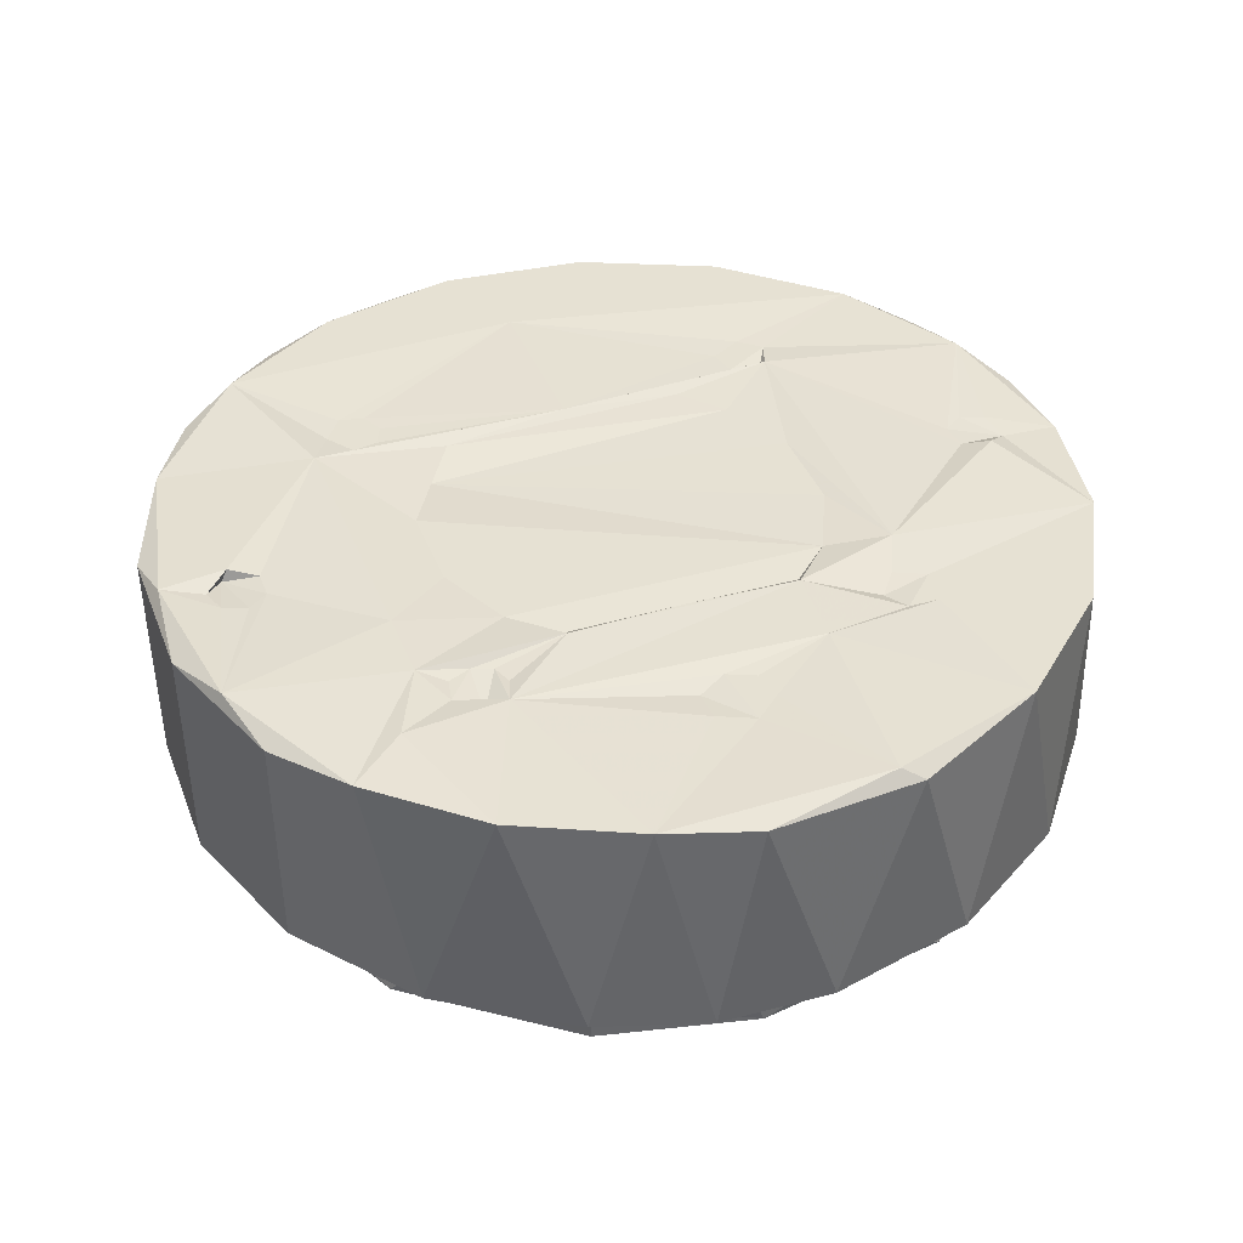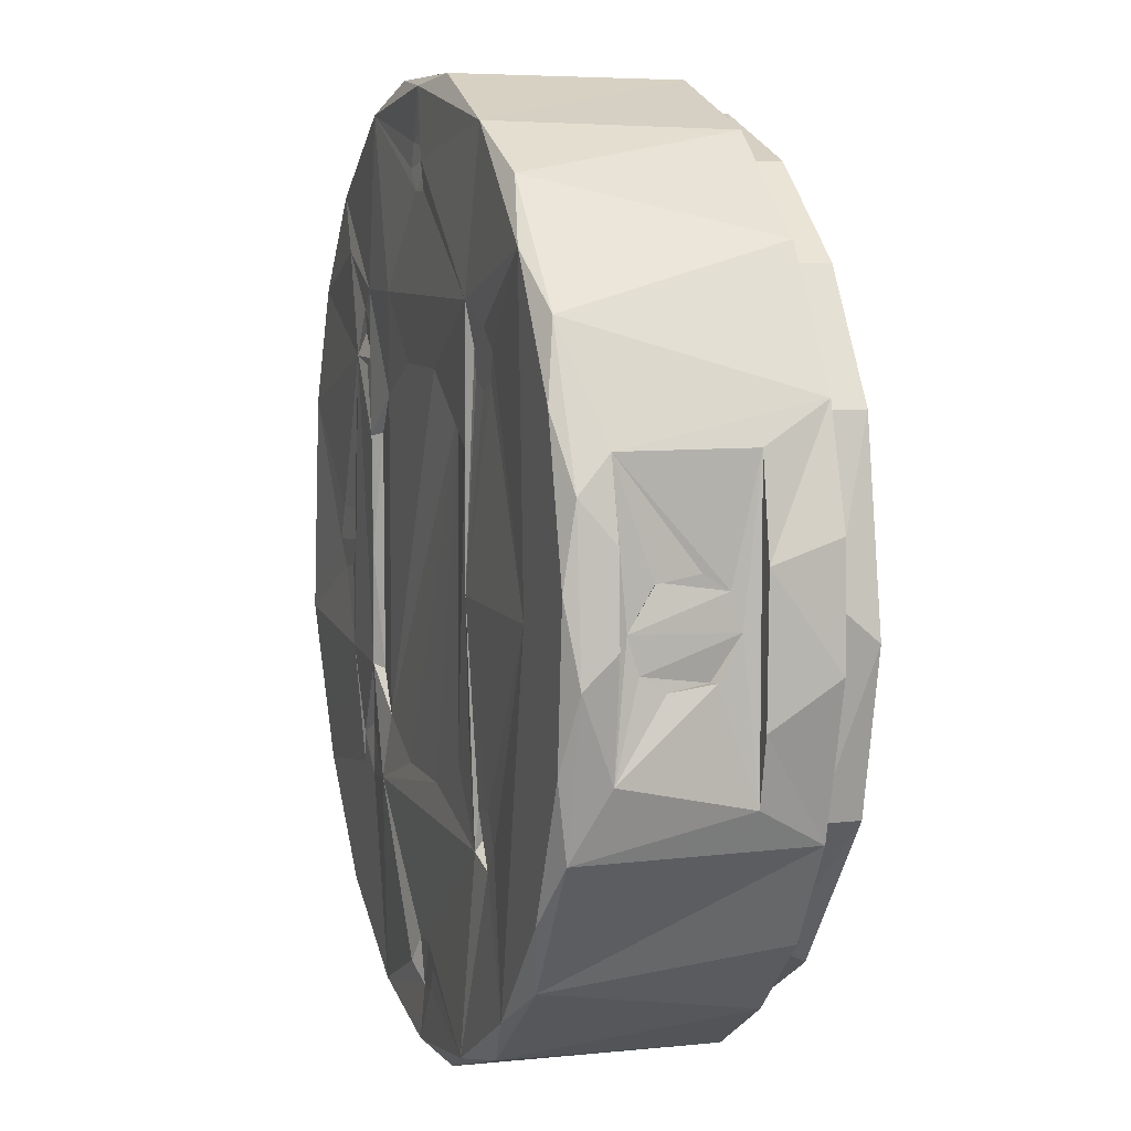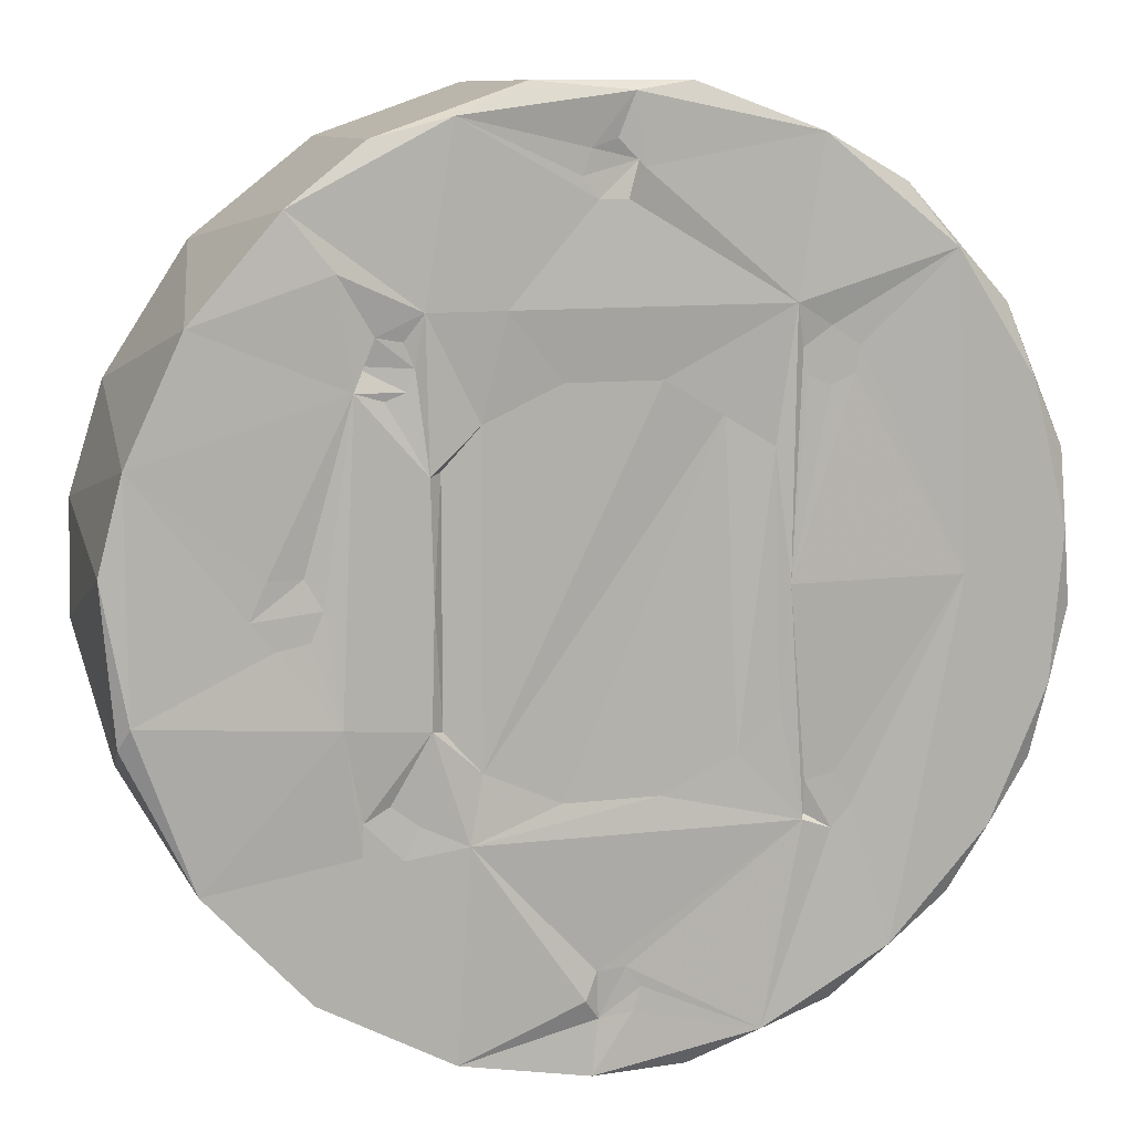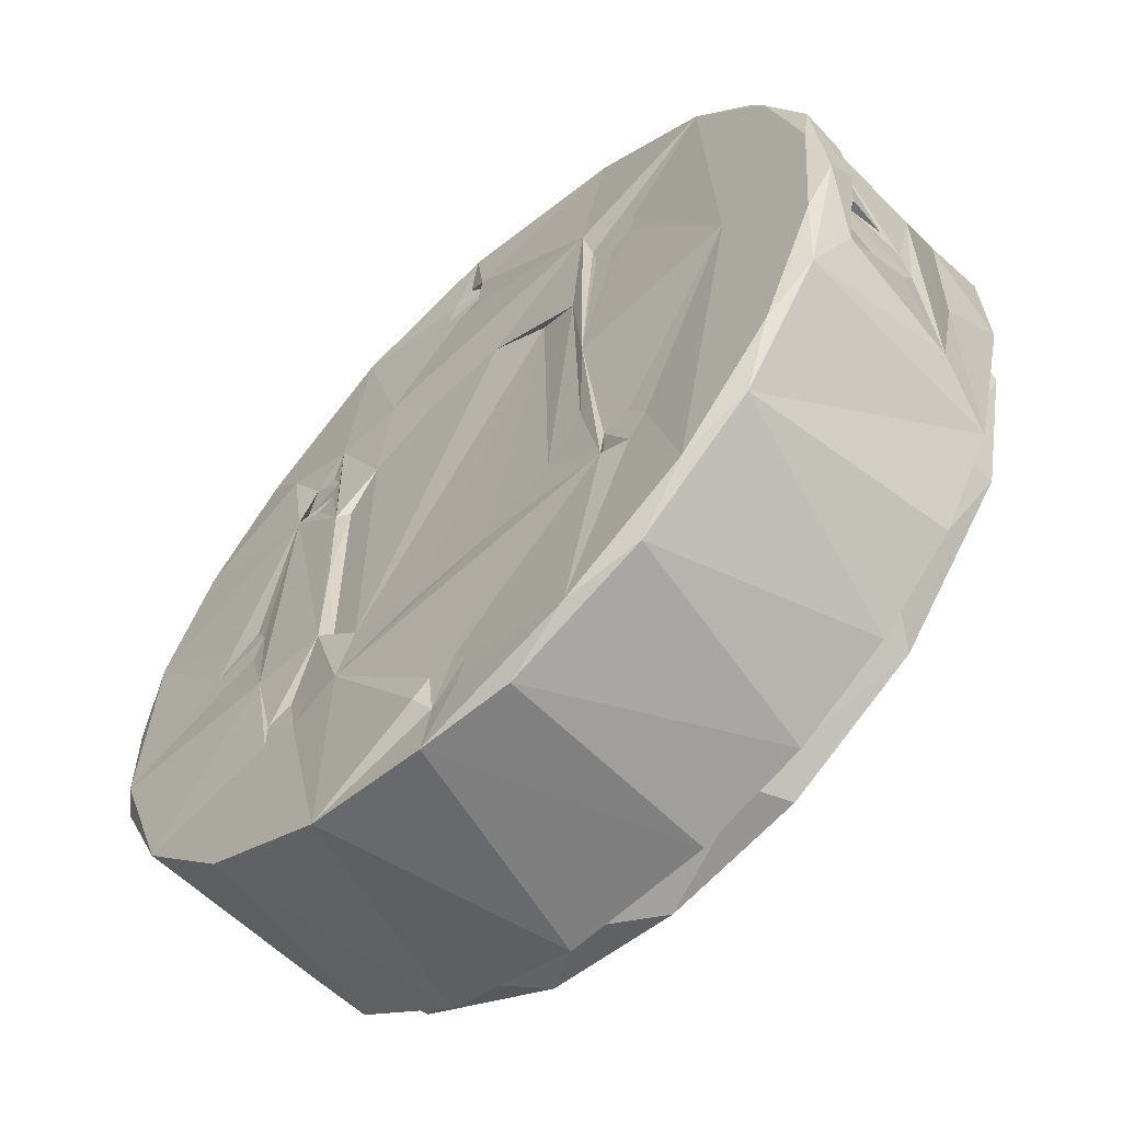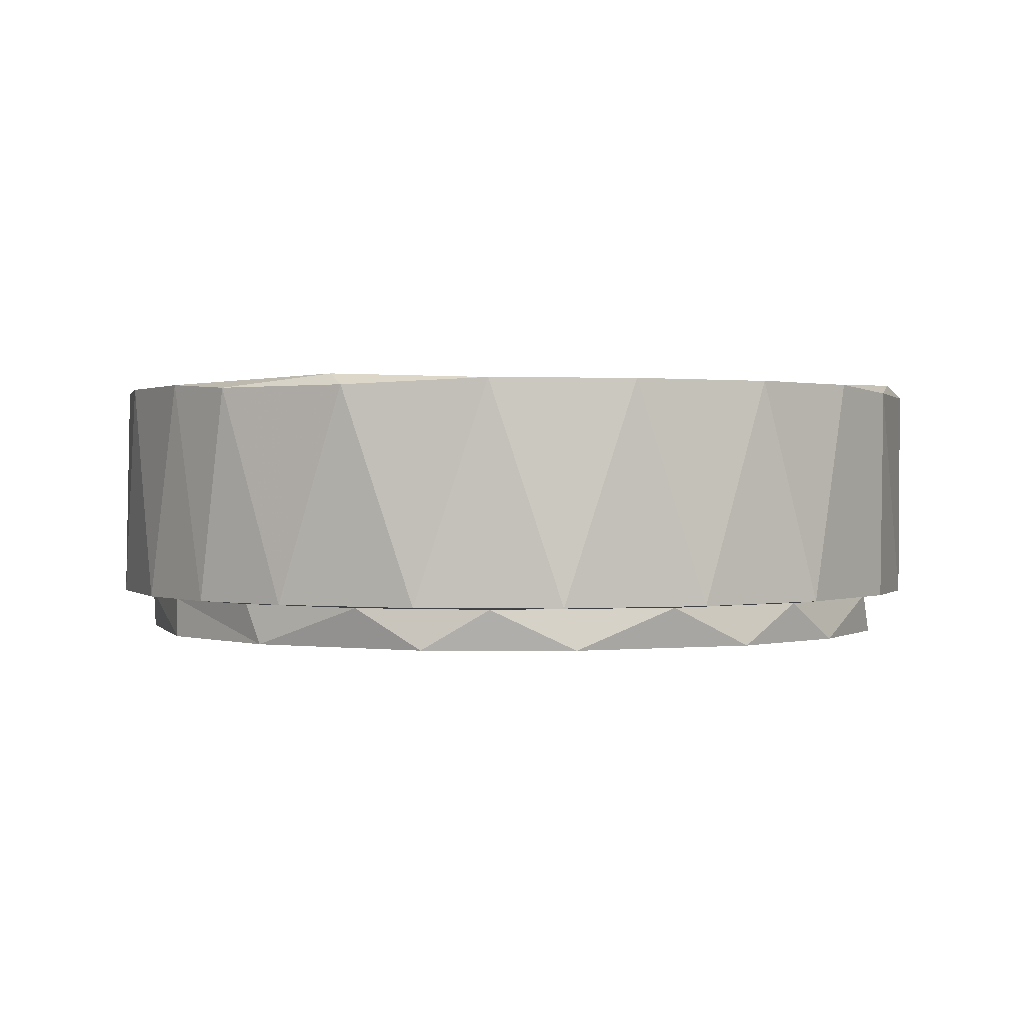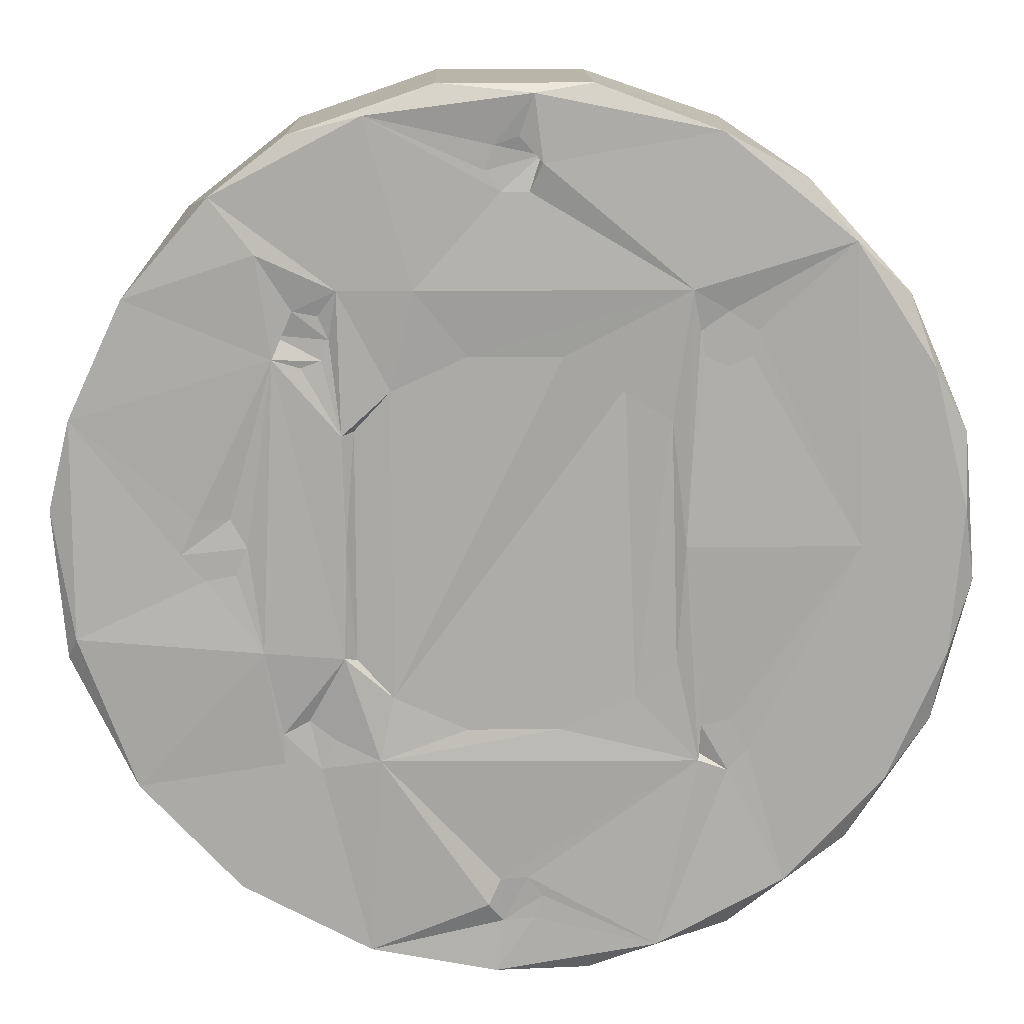
<metadata>
{"format":"obj","ext":"obj","renderer":"f3d","projection":"perspective","resolution":1024,"background":"white","views":[{"elev":38.7,"azim":-110.0,"up":"+Z"},{"elev":7.4,"azim":72.2,"up":"+Y"},{"elev":10.6,"azim":-17.5,"up":"+Y"},{"elev":-60.4,"azim":44.3,"up":"+Y"},{"elev":0.8,"azim":-53.9,"up":"+Z"},{"elev":14.3,"azim":-1.4,"up":"+Y"}]}
</metadata>
<code>
v 0.01107 0.01533 -0.024
v 0.015 -0.01166 -0.024
v 0.01107 -0.01533 -0.024
v 0.015 0.01166 -0.024
v 0.03286 0.01441 -0.0235
v 0.03563 -0.001481 -0.0235
v 0.03286 -0.01441 -0.02
v 0.03286 -0.01441 -0.0235
v 0.02522 -0.02521 -0.02
v 0.02304 -0.02722 -0.0235
v 0.01708 0.03155 -0.0235
v 0.0264 0.0243 -0.02
v 0.0264 0.0243 -0.0235
v 0.03286 0.01441 -0.02
v 0.03514 0.01541 -0.01975
v 0.03563 0.001481 -0.02
v 0.03797 0.006337 -0.01975
v 0.03038 -0.02365 -0.01975
v 0.02357 -0.03028 -0.01975
v 0.01018 -0.03418 -0.02
v -0.001071 -0.01888 -0.024
v 0.01165 -0.03393 -0.0235
v 1.732e-09 -0.03588 -0.0235
v -0.01107 -0.01533 -0.024
v -0.01107 0.01533 -0.024
v -0.006317 -0.01779 -0.0245
v -0.02522 -0.02521 -0.0235
v -0.015 -0.01166 -0.024
v -0.02304 0.02722 -0.0235
v -0.01165 0.03393 -0.02
v -0.007311 0.03491 -0.0235
v 0.001466 0.03563 -0.02
v 0.005905 0.03539 -0.0235
v 0.01708 0.03155 -0.02
v 0.03804 0.004504 -0.01425
v 0.03654 0.01231 -0.01431
v 0.03654 -0.01231 -0.01431
v 0.03714 -0.009928 -0.00372
v 0.0365 -0.003439 -0.01127
v 0.03537 -0.01551 -0.001
v 0.0315 -0.02058 2.805e-10
v 0.02841 -0.02616 -0.001
v 0.01838 -0.03396 -0.001
v 0.01547 -0.03526 -0.01975
v 0.006315 -0.03785 -0.01975
v -0.005905 -0.03539 -0.02
v -0.01165 -0.03393 -0.0235
v -0.01825 -0.03064 -0.02
v -0.03004 -0.01962 -0.02
v -0.03286 -0.01441 -0.0235
v -0.03478 -0.008807 -0.02
v -0.03563 0.001481 -0.0235
v -0.03286 0.01441 -0.02
v -0.03286 0.01441 -0.0235
v -0.02522 0.02521 -0.02
v -0.02823 0.02599 -0.01975
v -0.01826 0.03374 -0.01975
v 0.03233 0.02112 -0.001
v 0.02823 0.02599 -0.01975
v 0.02372 0.03047 -0.001
v 0.0145 0.02156 2.805e-10
v 0.01517 0.01812 -0.0005
v 0.0175 0.01975 -0.0005
v 0.01556 0.01602 -0.0005
v 0.01983 0.01813 -0.0005
v 0.03654 0.01231 -0.00369
v 0.03744 0.00948 -0.001
v 0.03583 0.003477 -0.007085
v 0.03615 0.00398 -0.01024
v 0.0365 0.003439 -0.00673
v 0.03624 -0.000116 -0.01311
v 0.0362 0.002731 -0.01224
v 0.03624 0.0001157 -0.00489
v 0.0362 -0.002732 -0.005764
v 0.03615 -0.003981 -0.00776
v 0.03583 -0.003476 -0.01092
v 0.03647 -0.009235 2.805e-10
v 0.02888 1.732e-09 2.805e-10
v 0.03856 -0.0006623 -0.003625
v 0.03849 -0.003189 -0.001
v 0.03793 0.006231 -0.00375
v 0.01824 -0.01528 -0.0005
v 0.01425 1.155e-09 2.805e-10
v 0.01579 -0.01579 -0.0005
v 0.01979 -0.01797 -0.0005
v 0.02311 -0.02969 2.805e-10
v 0.01222 -0.03558 2.805e-10
v 0.002416 -0.03119 -0.0005
v 0.001708 -0.03321 -0.0005
v -0.0016 -0.03812 -0.0005
v 0.006356 -0.03809 -0.001
v -0.006315 -0.03785 -0.01975
v -0.01826 -0.03374 -0.01975
v -0.02341 -0.03008 -0.0005
v -0.02823 -0.02599 -0.01975
v -0.03191 -0.02085 -0.0005
v -0.03514 -0.01541 -0.01975
v -0.01838 0.03396 -0.001
v -0.006356 0.03809 -0.001
v -0.02468 0.0291 -0.0005
v -0.021 0.0245 2.805e-10
v -0.0145 0.02156 2.805e-10
v -0.001708 0.03321 -0.0005
v 0.001537 0.03736 2.805e-10
v -0.01222 0.03558 2.805e-10
v -0.002416 0.03119 -0.0005
v 0.002104 0.03235 -0.001
v -0.00825 0.02156 2.805e-10
v 0.001166 0.02948 -0.0005
v -0.001166 0.02948 -0.0005
v 0.01296 0.01068 -0.000376
v 0.01362 -0.009955 -0.000376
v 0.0156 -0.01888 -0.00025
v 0.01813 -0.01983 -0.0005
v 0.01517 -0.01812 -0.001
v -0.01137 -0.01862 2.805e-10
v 0.00386 -0.01605 -0.0005
v -0.003975 -0.01603 -0.0005
v -0.00101 -0.03356 -0.00075
v -0.002249 -0.03181 2.805e-10
v -0.01238 -0.03605 -0.0005
v -0.001208 -0.02964 -0.0005
v -0.01638 -0.01945 -0.0005
v -0.021 -0.009 2.805e-10
v -0.01953 -0.01892 -0.0005
v -0.0366 -0.007682 2.805e-10
v -0.03744 -0.00948 -0.001
v -0.02775 -0.0005625 -0.0005
v -0.02575 -0.002799 -0.0005
v -0.0222 -1.155e-09 -0.0005
v -0.03849 0.003189 -0.001
v -0.03797 0.006337 -0.01975
v -0.03824 -0.003168 -0.01975
v -0.01981 0.01588 -0.00025
v -0.03191 0.02085 -0.0005
v -0.03656 0.01091 -0.0005
v -0.01975 0.01781 -0.001
v -0.01813 0.01983 -0.0005
v -0.01425 0.009539 2.805e-10
v -0.01018 0.01319 -0.0005
v -0.00386 0.01605 -0.0005
v 0.003975 0.01603 -0.0005
v -0.01023 -0.01315 -0.0005
v 0.009095 0.01333 -0.001
v 0.01018 -0.01319 -0.0005
v -0.01325 -0.009832 -0.0007521
v -0.01425 -0.009539 2.805e-10
v -0.01734 -0.01521 -0.00075
v -0.01952 -0.01633 -0.0005
v -0.01517 -0.01688 -0.0005
v -0.0175 0.01517 -0.0005
v -0.01325 0.009832 -0.0007532
v -0.014 -1.155e-09 2.805e-10
v -0.01602 0.01944 -0.0005
v -0.01517 0.0175 -0.0005
v -0.01579 0.01579 -0.0005
v -0.0264 0.002424 -0.0005
v -0.0236 0.002424 -0.00075
v -0.02323 -0.002324 -0.0005
v -0.03514 0.01541 -0.01975
v 0.001166 -0.02948 -0.0005
v 0.0175 0.01517 -0.0005
v 0.002249 0.03181 2.805e-10
v 0.01674 0.03429 -0.0005
v 0.0003125 0.03392 -0.0005
v 0.01826 0.03374 -0.01975
v 0.006315 0.03785 -0.01975
v 0.006356 0.03809 -0.001
v -0.006315 0.03785 -0.01975
v -0.03575 0.002963 -0.02
v 0.01944 0.01602 -0.0005
v 0.03445 0.01511 2.805e-10
v 0.03749 0.003107 2.805e-10
v 0.02768 0.02548 2.805e-10
v -0.015 0.01166 -0.024
v 0.03514 -0.01541 -0.01975
v 0.03783 -0.00683 -0.01425
v 0.03824 -0.003168 -0.01975
v 0.00423 0.01827 -0.024
v -0.00423 0.01827 -0.024
v 0.005301 -0.01815 -0.024
f 1 2 3
f 4 5 6
f 6 7 8
f 8 9 10
f 11 12 13
f 13 12 14
f 14 15 16
f 16 15 17
f 9 18 19
f 9 19 20
f 21 22 23
f 24 25 26
f 26 21 24
f 24 27 28
f 29 30 31
f 31 32 33
f 33 32 34
f 35 17 15
f 36 37 35
f 38 37 39
f 38 40 37
f 41 42 40
f 19 42 43
f 19 43 44
f 20 45 46
f 23 46 47
f 27 48 49
f 50 49 51
f 50 51 52
f 52 53 54
f 54 55 29
f 55 56 57
f 58 59 60
f 61 62 63
f 62 64 65
f 36 15 66
f 66 58 67
f 68 69 70
f 71 37 36
f 71 72 73
f 70 73 68
f 72 68 73
f 69 68 72
f 74 38 75
f 73 74 71
f 74 76 71
f 75 76 74
f 41 40 77
f 78 41 77
f 79 67 80
f 66 67 81
f 81 67 79
f 66 81 38
f 80 38 79
f 38 81 79
f 82 83 84
f 78 82 85
f 86 42 41
f 87 88 89
f 90 91 87
f 45 91 90
f 45 90 92
f 93 94 95
f 95 96 97
f 98 57 56
f 99 57 98
f 100 101 102
f 103 104 105
f 103 106 107
f 108 109 110
f 83 111 112
f 113 84 83
f 85 84 114
f 85 82 84
f 115 84 113
f 115 114 84
f 113 114 115
f 116 117 118
f 87 89 90
f 90 89 119
f 120 121 119
f 120 122 116
f 116 123 121
f 92 90 121
f 124 96 125
f 126 127 96
f 128 129 130
f 97 96 127
f 126 131 127
f 131 132 133
f 134 135 136
f 137 138 134
f 102 139 140
f 141 61 108
f 142 141 143
f 143 144 142
f 112 111 145
f 143 118 144
f 146 147 143
f 148 149 123
f 148 150 147
f 139 151 134
f 139 152 140
f 153 146 152
f 147 146 153
f 143 141 140
f 140 146 143
f 152 146 140
f 152 139 153
f 102 154 155
f 155 138 137
f 154 138 155
f 155 137 156
f 134 156 137
f 134 151 156
f 156 151 139
f 139 155 156
f 102 155 139
f 147 153 139
f 139 134 147
f 157 158 134
f 158 130 134
f 130 158 128
f 124 130 159
f 134 130 124
f 147 134 124
f 147 124 149
f 149 148 147
f 149 124 125
f 123 149 125
f 94 123 125
f 121 123 94
f 150 148 123
f 116 150 123
f 147 150 116
f 116 143 147
f 118 143 116
f 144 118 117
f 145 144 117
f 145 111 144
f 142 144 111
f 142 111 61
f 142 61 141
f 108 140 141
f 102 140 108
f 102 138 154
f 101 138 102
f 101 134 138
f 100 135 101
f 98 56 100
f 100 56 135
f 135 56 160
f 135 160 136
f 136 160 132
f 136 132 131
f 101 135 134
f 134 136 157
f 157 136 128
f 157 128 158
f 128 136 126
f 136 131 126
f 133 127 131
f 97 127 133
f 128 126 129
f 130 129 159
f 124 159 129
f 129 126 124
f 124 126 96
f 95 94 96
f 125 96 94
f 93 121 94
f 92 121 93
f 121 120 116
f 122 120 119
f 119 121 90
f 88 119 89
f 88 161 119
f 122 119 161
f 122 161 113
f 116 122 113
f 113 117 116
f 145 117 113
f 113 112 145
f 113 83 112
f 61 111 83
f 83 62 61
f 83 64 62
f 162 64 83
f 64 162 65
f 61 109 108
f 163 109 61
f 164 163 61
f 104 165 163
f 60 166 164
f 164 166 167
f 104 163 164
f 164 168 104
f 164 167 168
f 168 167 169
f 99 169 57
f 105 99 98
f 104 99 105
f 168 169 99
f 104 168 99
f 103 165 104
f 165 103 107
f 107 163 165
f 109 163 107
f 107 110 109
f 107 106 110
f 103 105 106
f 105 110 106
f 105 108 110
f 105 102 108
f 100 102 105
f 105 98 100
f 55 160 56
f 54 53 55
f 53 160 55
f 53 132 160
f 52 170 53
f 170 132 53
f 170 133 132
f 52 51 170
f 51 133 170
f 51 97 133
f 49 97 51
f 49 95 97
f 48 95 49
f 48 93 95
f 48 92 93
f 47 46 48
f 46 92 48
f 46 45 92
f 44 91 45
f 44 43 91
f 87 91 43
f 87 161 88
f 113 161 87
f 87 114 113
f 86 114 87
f 87 43 86
f 86 43 42
f 86 85 114
f 78 85 86
f 86 41 78
f 78 83 82
f 78 171 83
f 171 162 83
f 65 162 171
f 171 78 65
f 172 67 58
f 173 67 172
f 172 78 173
f 173 80 67
f 77 80 173
f 173 78 77
f 77 40 80
f 38 80 40
f 39 75 38
f 76 75 39
f 39 71 76
f 71 39 37
f 73 38 74
f 73 66 38
f 73 70 66
f 71 36 72
f 35 15 36
f 72 36 66
f 66 69 72
f 70 69 66
f 66 15 58
f 58 15 59
f 174 58 60
f 172 58 174
f 174 78 172
f 65 78 174
f 174 63 65
f 63 62 65
f 63 174 61
f 164 61 174
f 174 60 164
f 60 59 166
f 34 167 166
f 32 167 34
f 32 169 167
f 31 30 32
f 30 169 32
f 30 57 169
f 55 57 30
f 29 55 30
f 175 29 25
f 175 54 29
f 175 52 54
f 28 52 175
f 50 52 28
f 28 27 50
f 27 49 50
f 47 48 27
f 24 47 27
f 21 47 24
f 21 23 47
f 23 20 46
f 22 20 23
f 20 44 45
f 20 19 44
f 18 42 19
f 176 42 18
f 176 40 42
f 37 40 176
f 177 178 35
f 177 176 178
f 37 176 177
f 35 37 177
f 35 178 17
f 14 59 15
f 12 59 14
f 12 166 59
f 34 166 12
f 11 34 12
f 33 34 11
f 179 33 11
f 180 33 179
f 180 31 33
f 25 31 180
f 25 29 31
f 24 175 25
f 28 175 24
f 25 21 26
f 25 181 21
f 181 22 21
f 3 22 181
f 3 10 22
f 10 20 22
f 10 9 20
f 9 176 18
f 8 7 9
f 7 176 9
f 7 178 176
f 6 16 7
f 16 178 7
f 16 17 178
f 5 16 6
f 5 14 16
f 13 14 5
f 5 4 13
f 13 4 1
f 1 11 13
f 179 11 1
f 3 179 1
f 180 179 3
f 3 25 180
f 181 25 3
f 2 10 3
f 2 8 10
f 6 8 2
f 4 6 2
f 4 2 1

</code>
